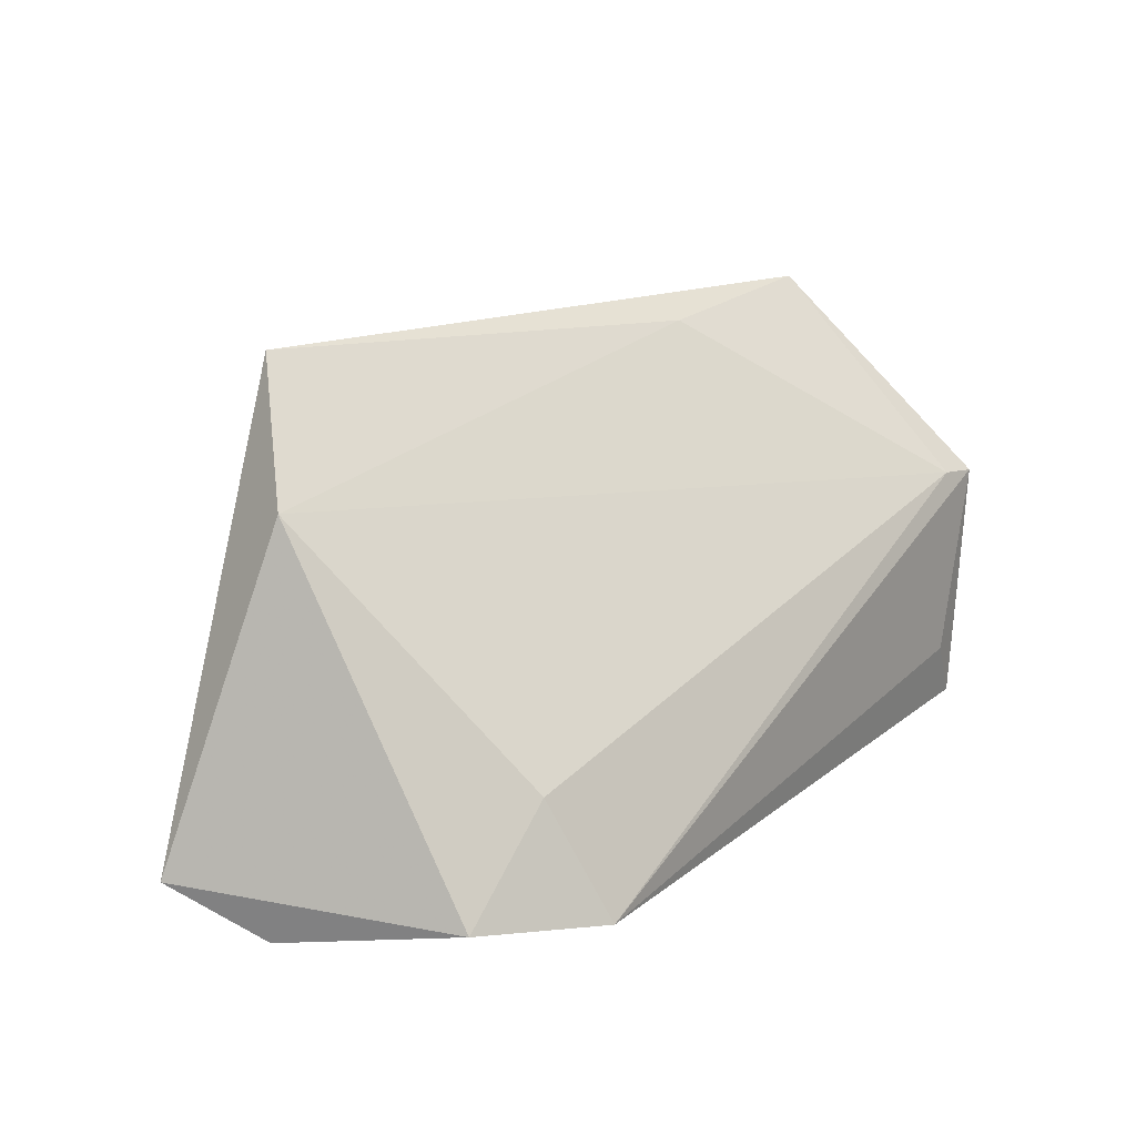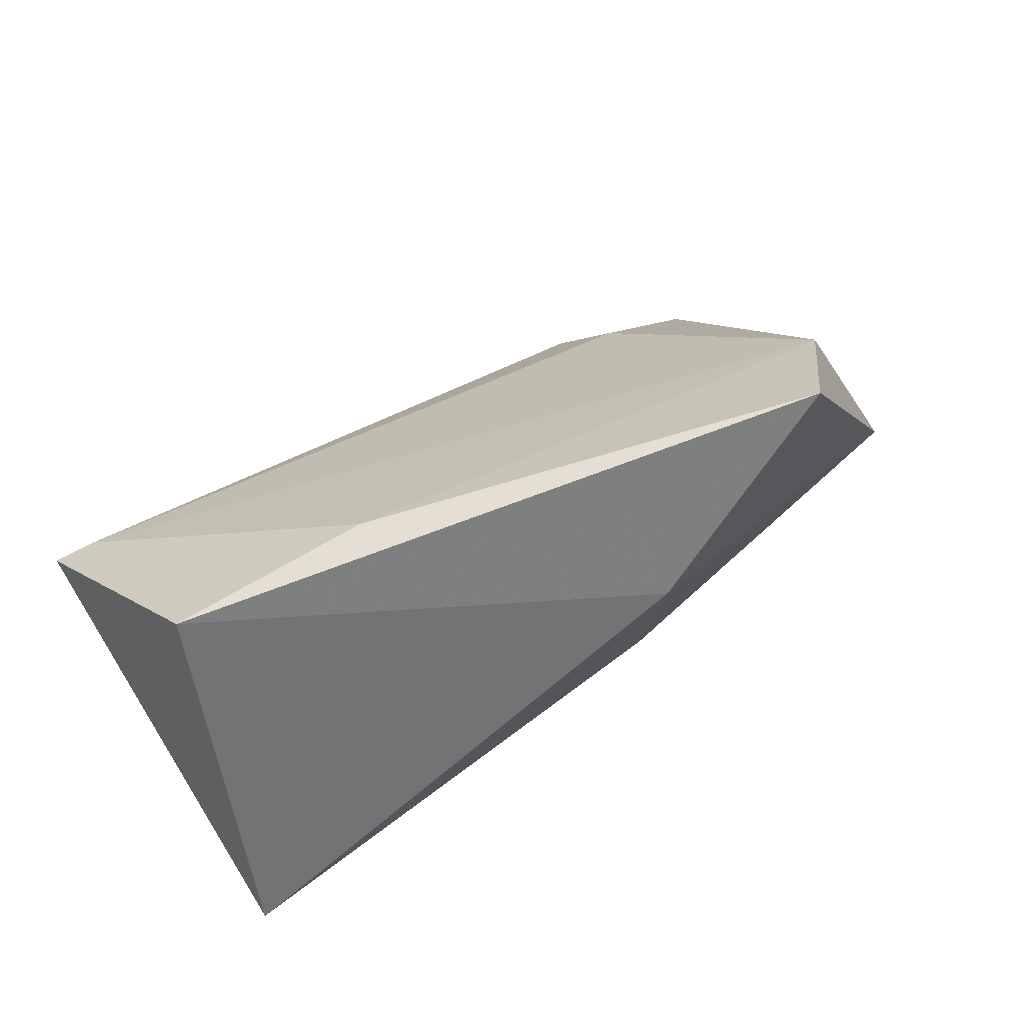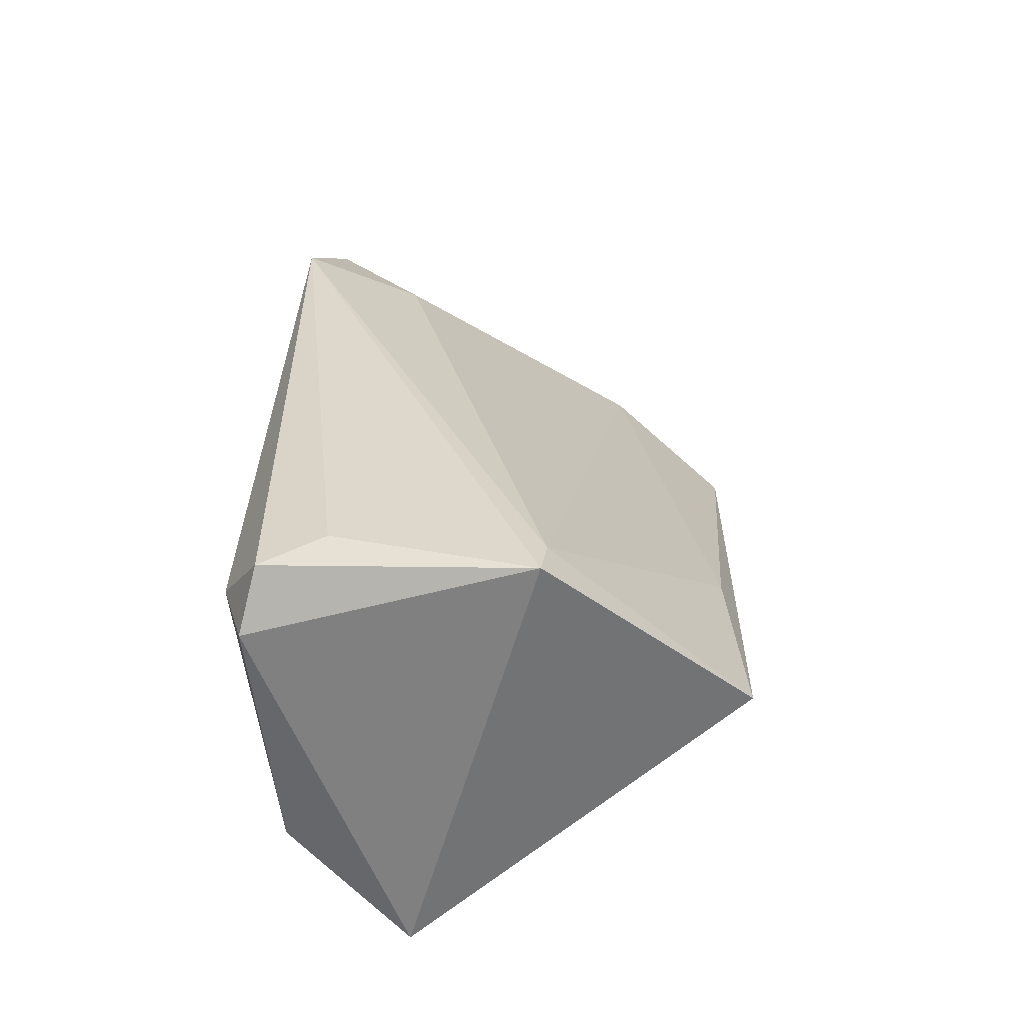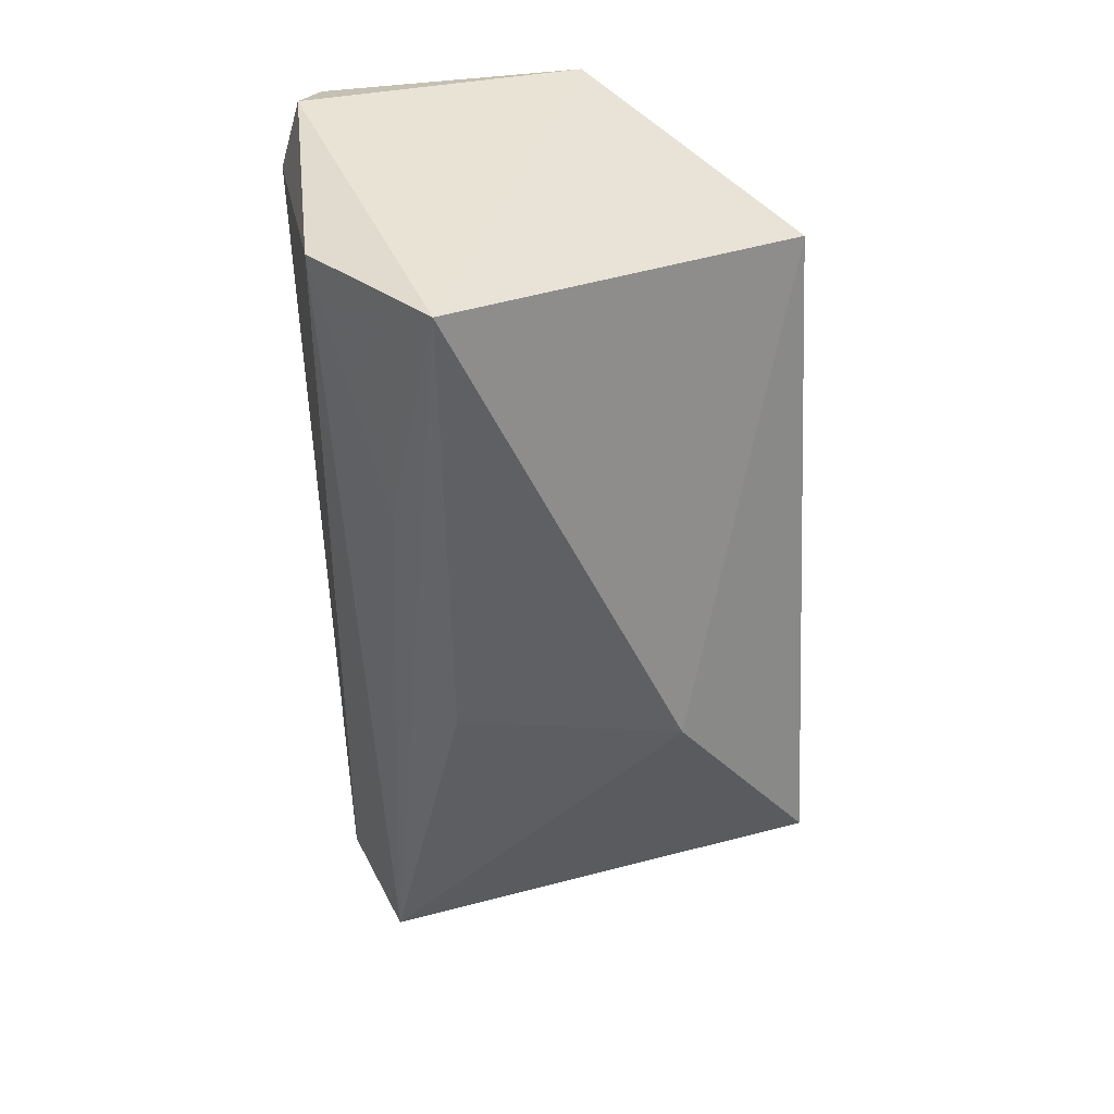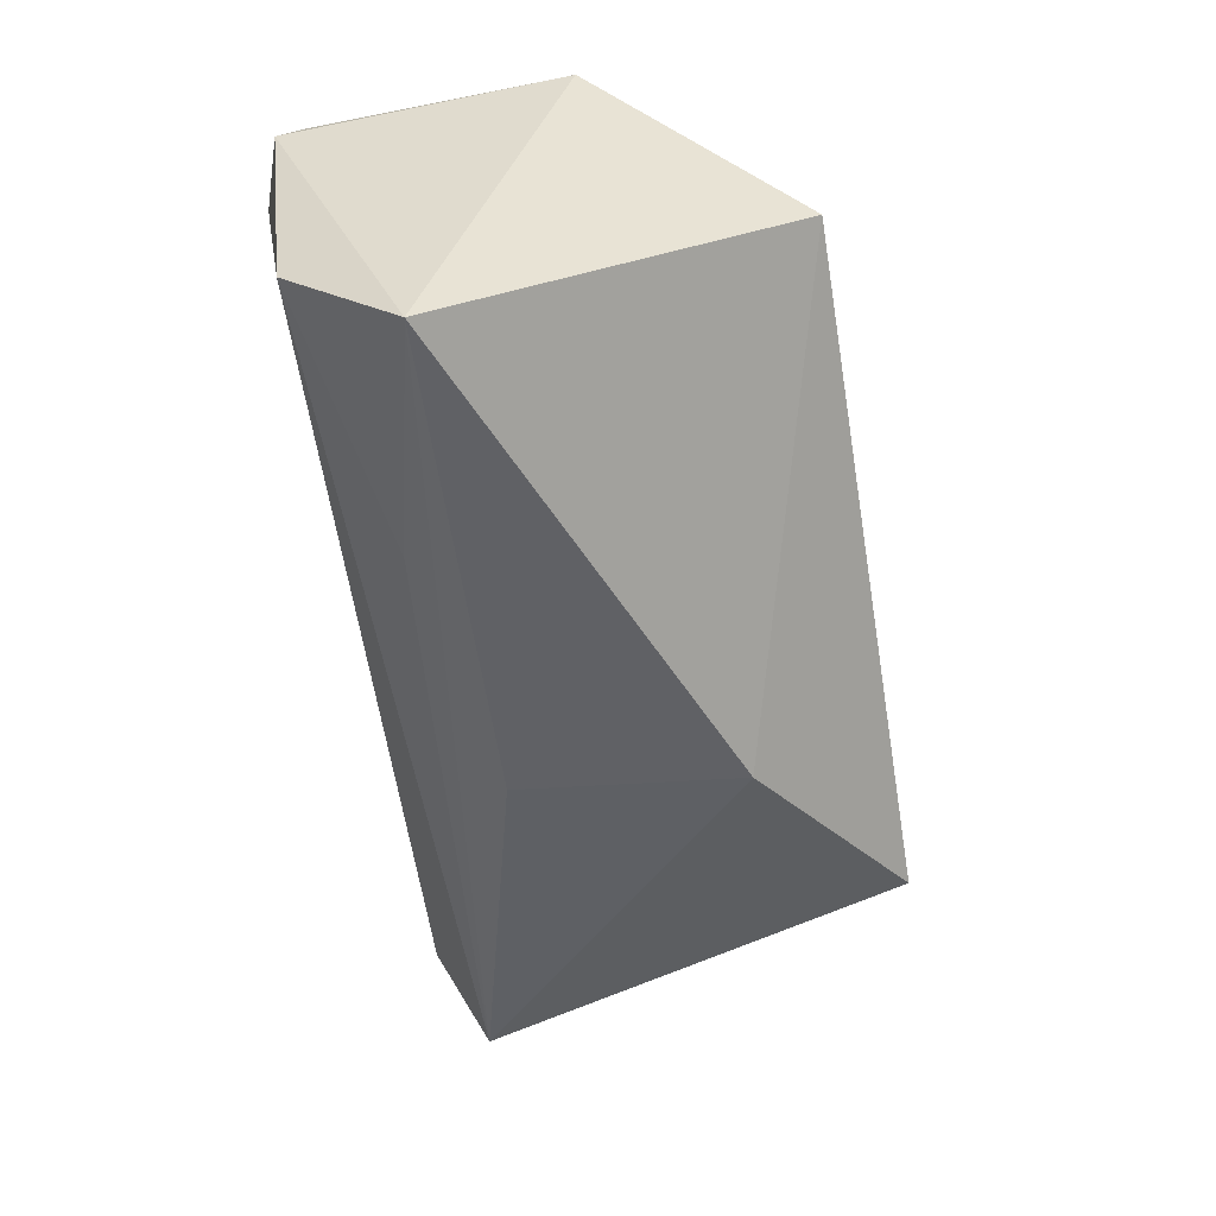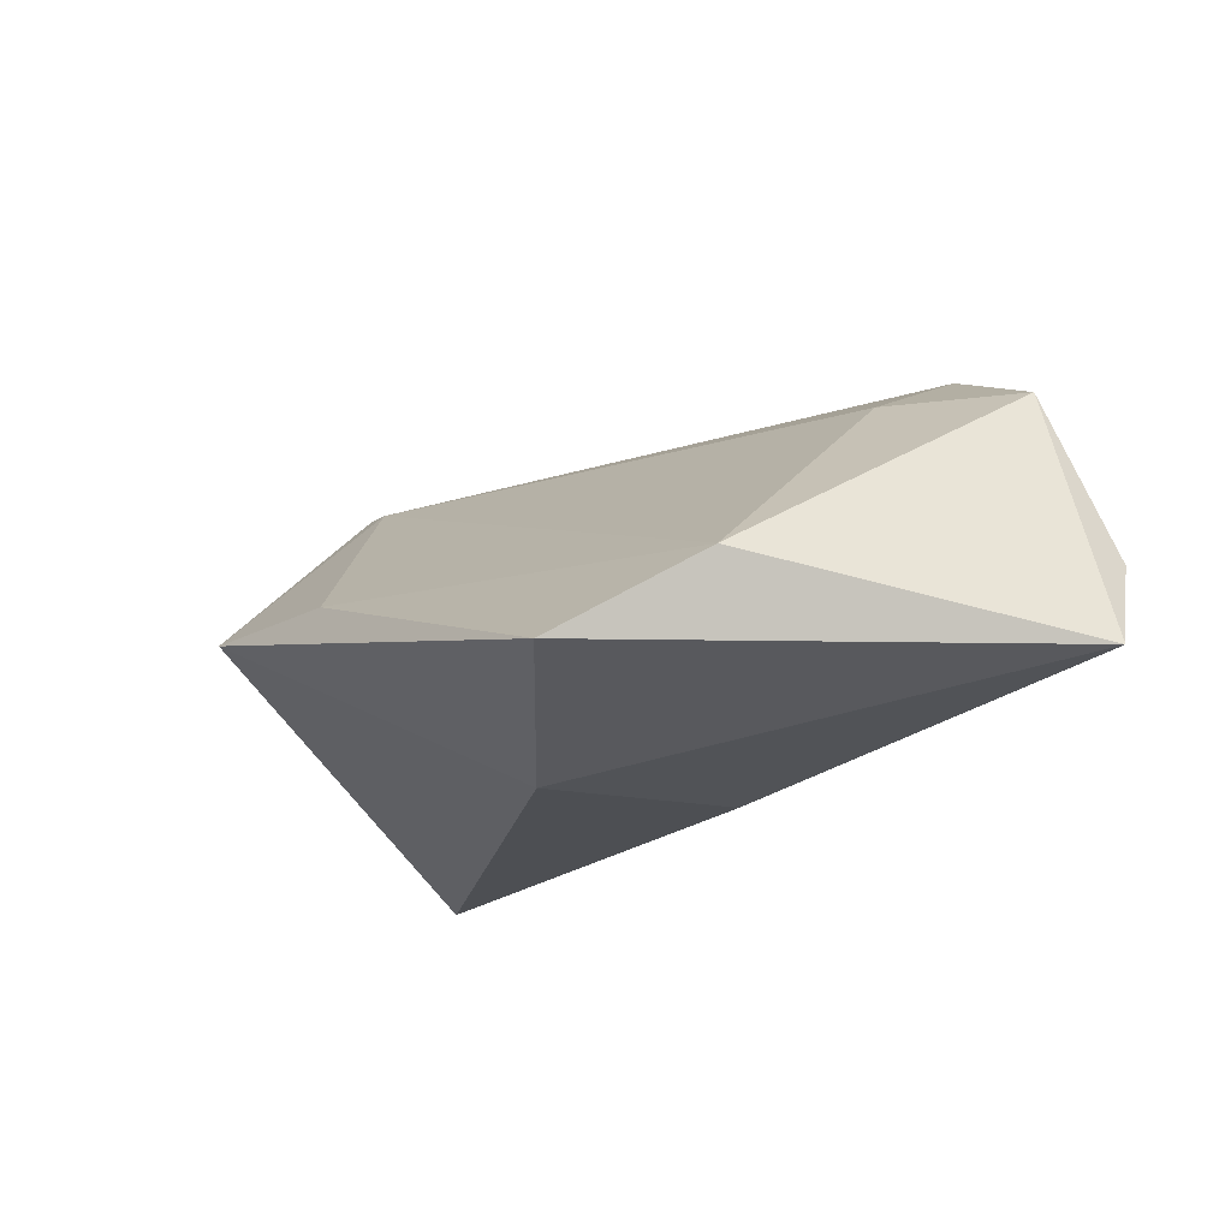
<metadata>
{"format":"obj","ext":"obj","renderer":"f3d","projection":"perspective","resolution":1024,"background":"white","views":[{"elev":17.2,"azim":-53.2,"up":"+Y"},{"elev":73.2,"azim":146.6,"up":"+Y"},{"elev":31.2,"azim":92.1,"up":"+Z"},{"elev":-47.9,"azim":92.3,"up":"+Z"},{"elev":-52.6,"azim":99.1,"up":"+Z"},{"elev":-16.5,"azim":-122.1,"up":"+Z"}]}
</metadata>
<code>
v 0.0496 -0.004522 -0.02679
v 0.04237 0.01172 0.02594
v -0.0385 -0.009701 0.01931
v -0.04336 0.03734 -0.01617
v -0.01628 0.02116 -0.0241
v -0.06013 -0.0255 -0.002614
v -0.06586 -0.01902 -0.0137
v -0.01479 -0.006779 -0.02293
v 0.017 -0.01207 -0.02003
v -0.05175 -0.02159 0.01918
v 0.04959 -0.02254 0.018
v 0.04184 -0.01305 0.02663
v 0.01306 0.03419 0.001817
v 0.0407 -0.0255 0.01798
v -0.03505 -0.0245 0.02663
v 0.04773 0.01113 0.02663
v 0.04655 -0.02067 0.02552
v -0.05248 0.02189 -0.006305
v 0.04792 -0.01923 -0.01185
v 0.03843 0.03656 0.002673
f 5 20 1
f 11 1 16
f 16 1 20
f 7 5 8
f 8 1 7
f 5 1 8
f 19 6 7
f 19 1 11
f 7 6 10
f 10 6 15
f 11 16 17
f 7 1 9
f 9 19 7
f 1 19 9
f 14 19 11
f 11 17 14
f 6 19 14
f 14 17 15
f 15 6 14
f 4 20 5
f 4 5 7
f 12 16 15
f 15 17 12
f 12 17 16
f 7 10 18
f 18 4 7
f 3 10 15
f 3 18 10
f 4 18 13
f 20 4 13
f 18 3 2
f 2 13 18
f 2 16 20
f 20 13 2
f 15 16 2
f 2 3 15

</code>
